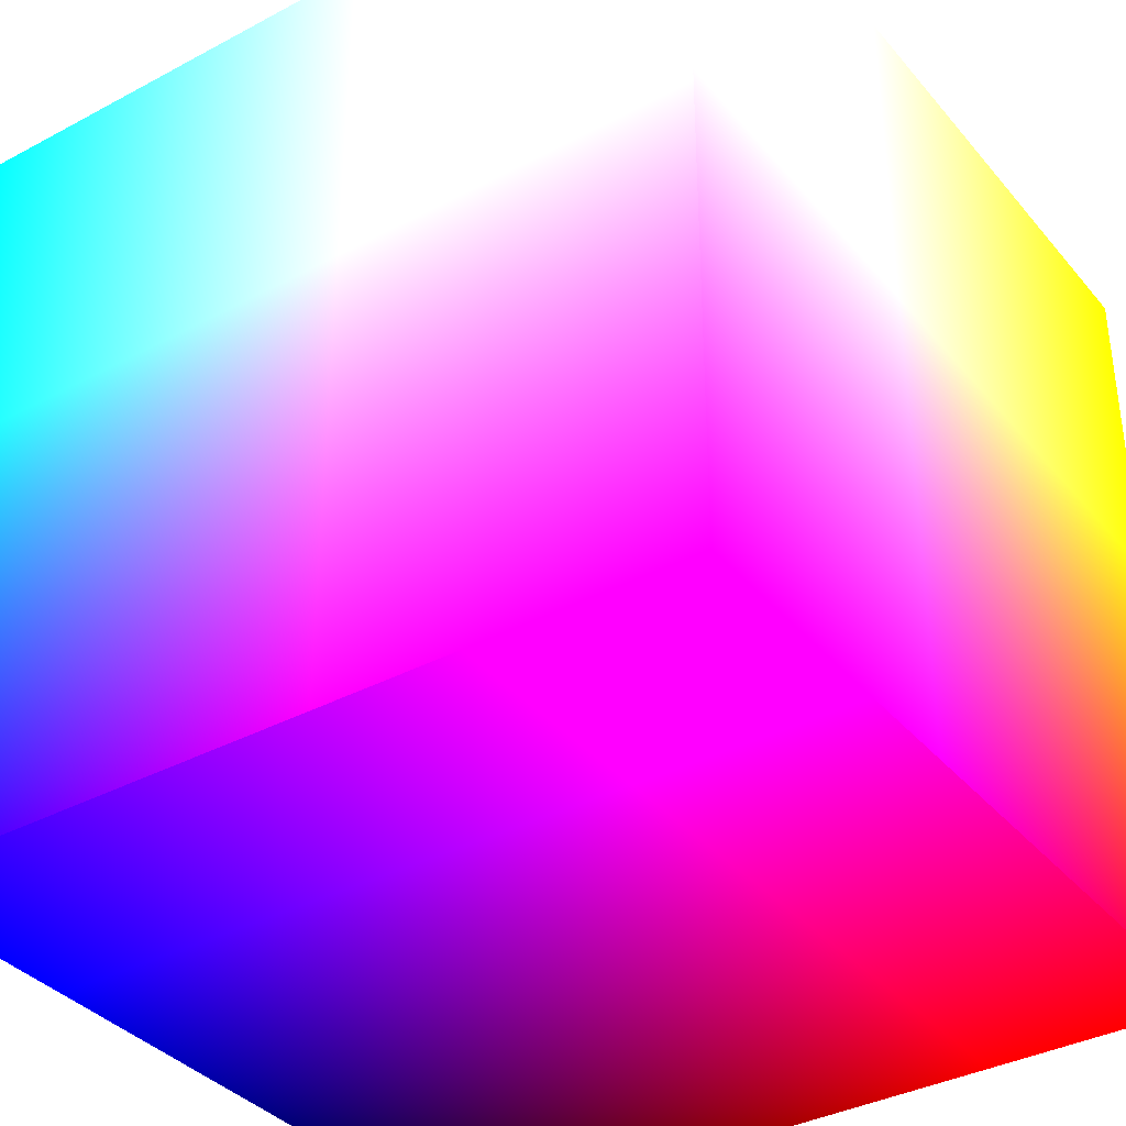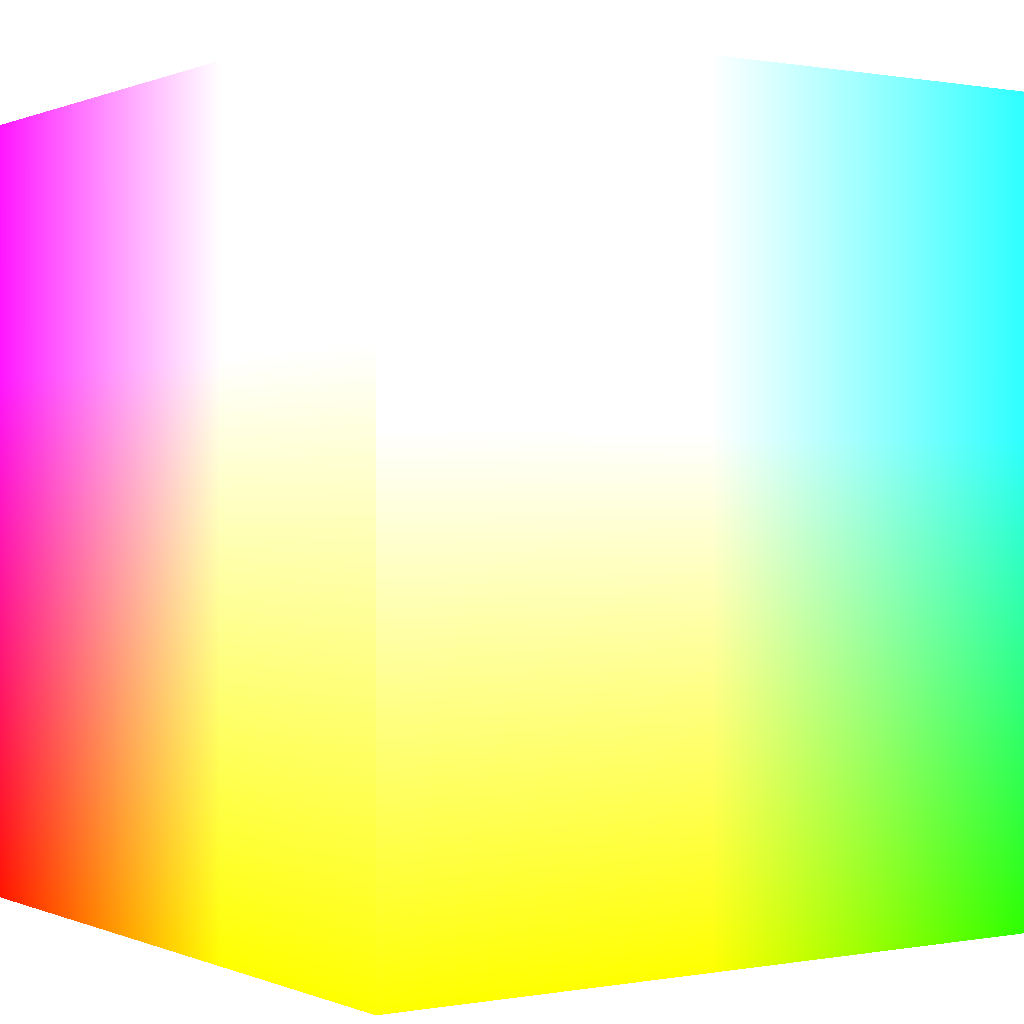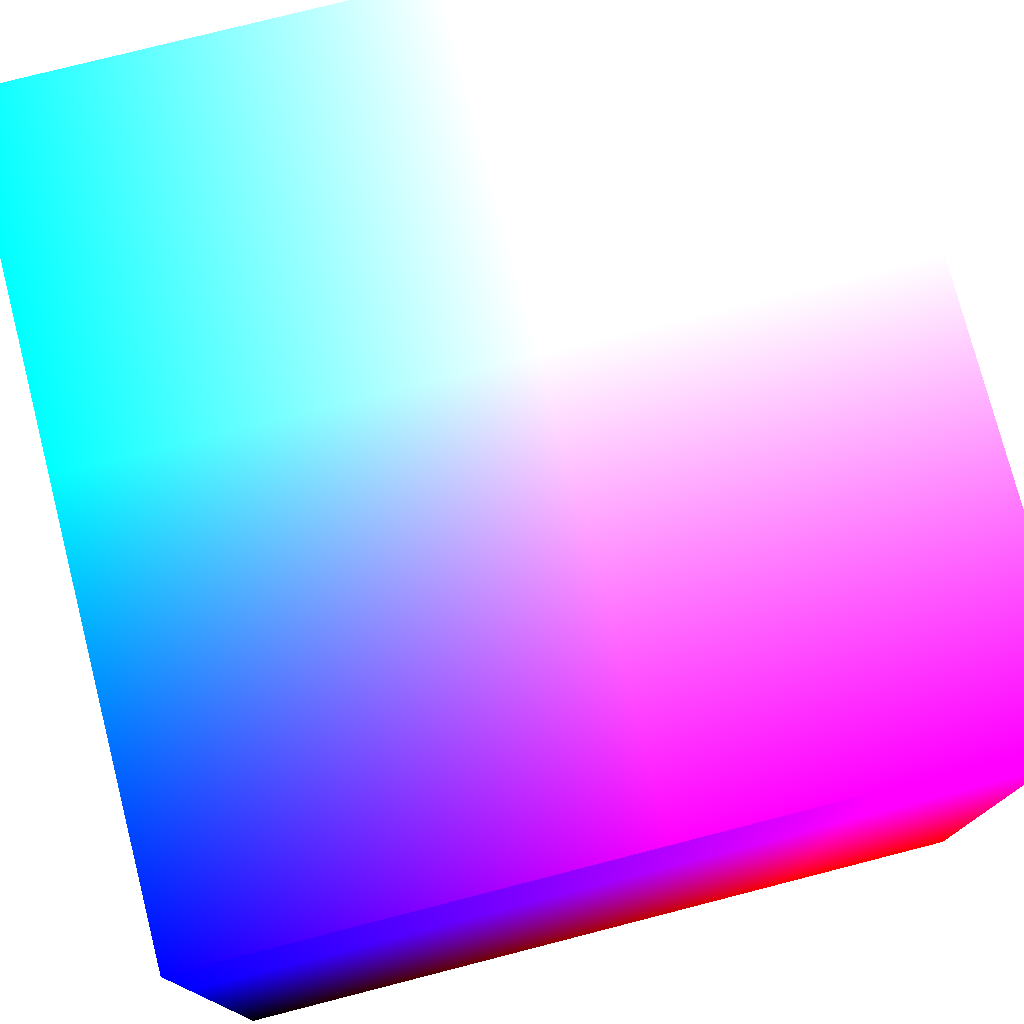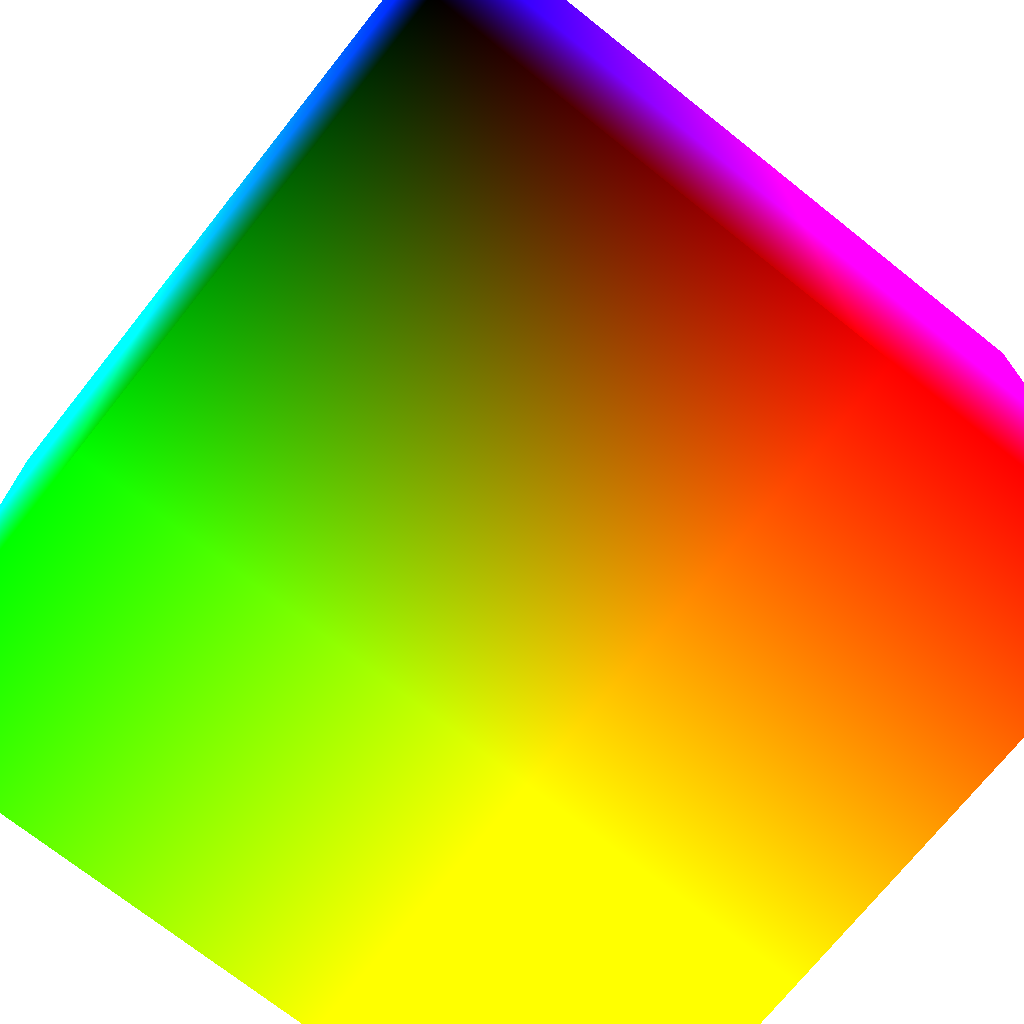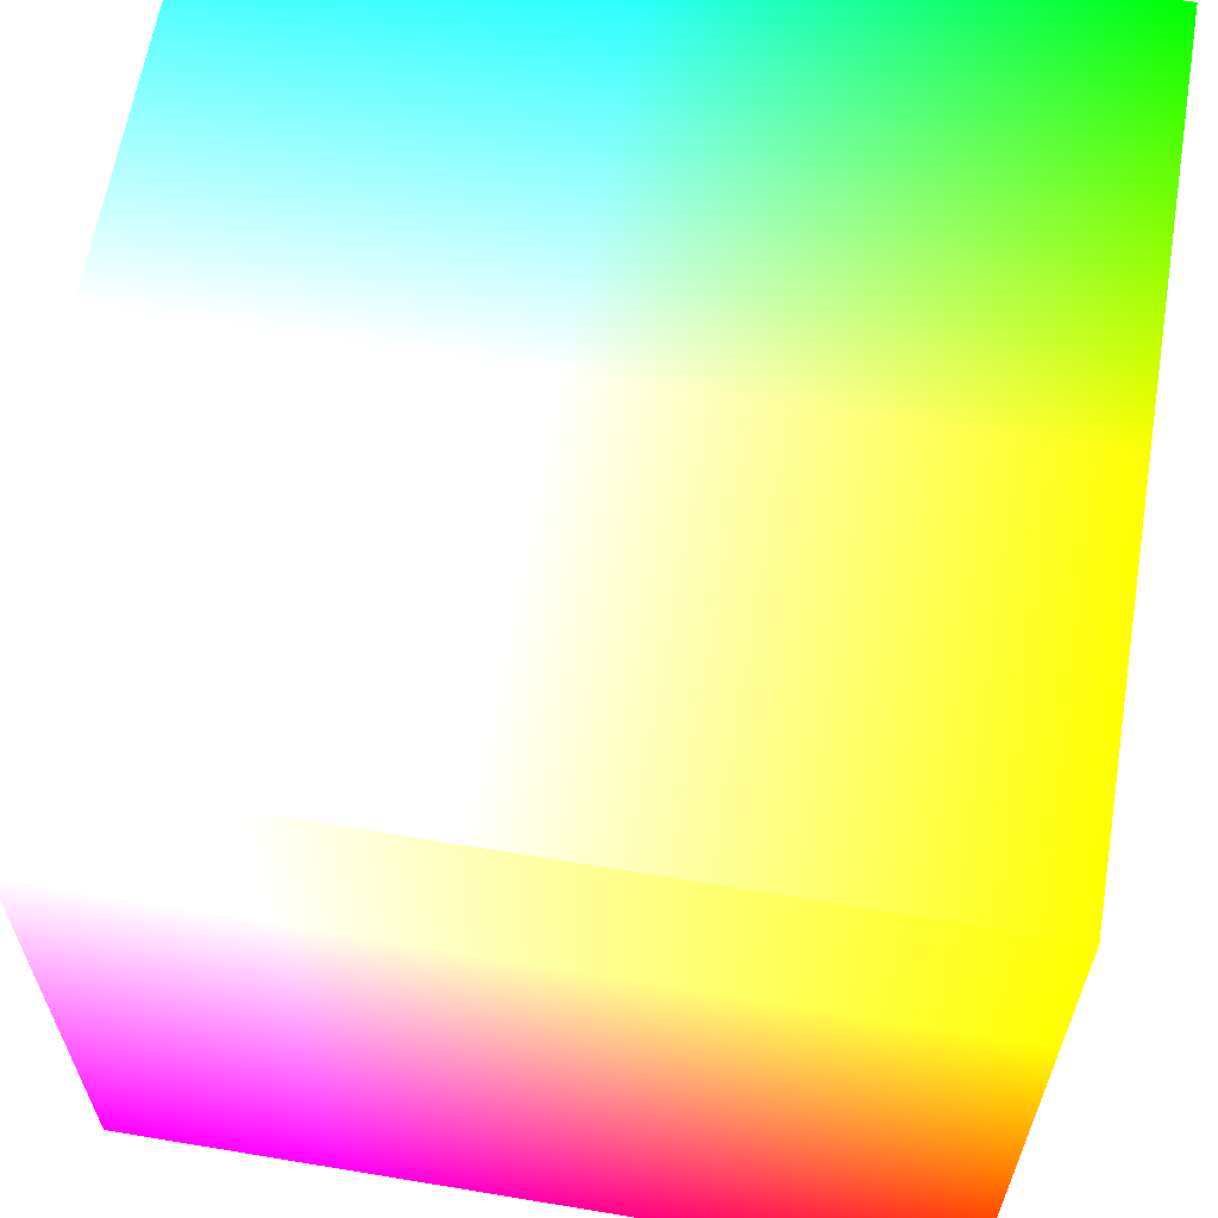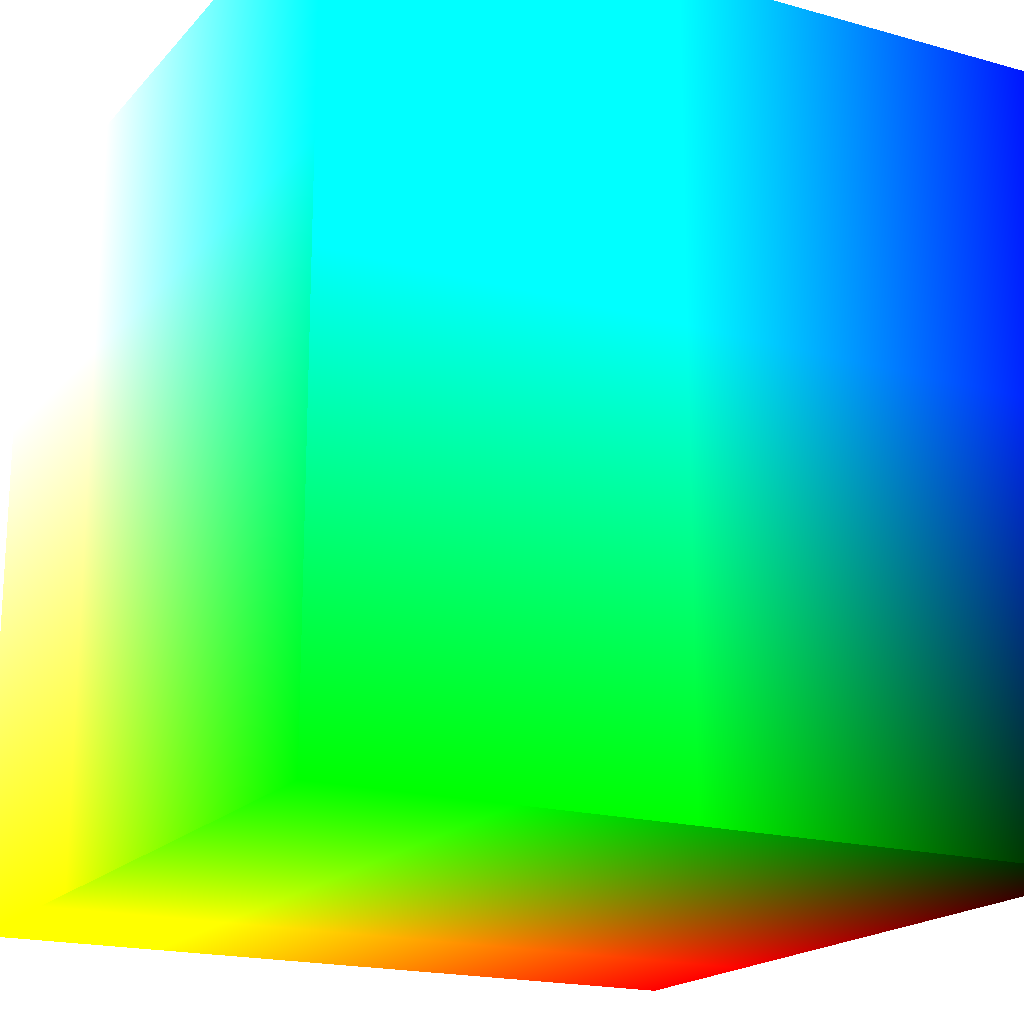
<metadata>
{"format":"obj","ext":"obj","renderer":"f3d","projection":"perspective","resolution":1024,"background":"white","views":[{"elev":-36.5,"azim":34.7,"up":"+Y"},{"elev":0.3,"azim":146.1,"up":"+Z"},{"elev":76.6,"azim":-14.4,"up":"+Z"},{"elev":-72.4,"azim":-38.5,"up":"+Z"},{"elev":62.5,"azim":99.6,"up":"+Y"},{"elev":-18.7,"azim":-118.1,"up":"+Z"}]}
</metadata>
<code>
g cube
v  0  0  0   0 0 0
v  0  0  1   0 0 1
v  0  1  0   0 1 0
v  0  1  1   0 1 1
v  1  0  0   1 0 0
v  1  0  1   1 0 1
v  1  1  0   1 1 0
v  1  1  1   1 1 1
f 1 3 7 5
f 1 2 4 3
f 5 6 8 7
f 3 4 8 7
f 1 2 6 5
f 2 6 8 4

</code>
